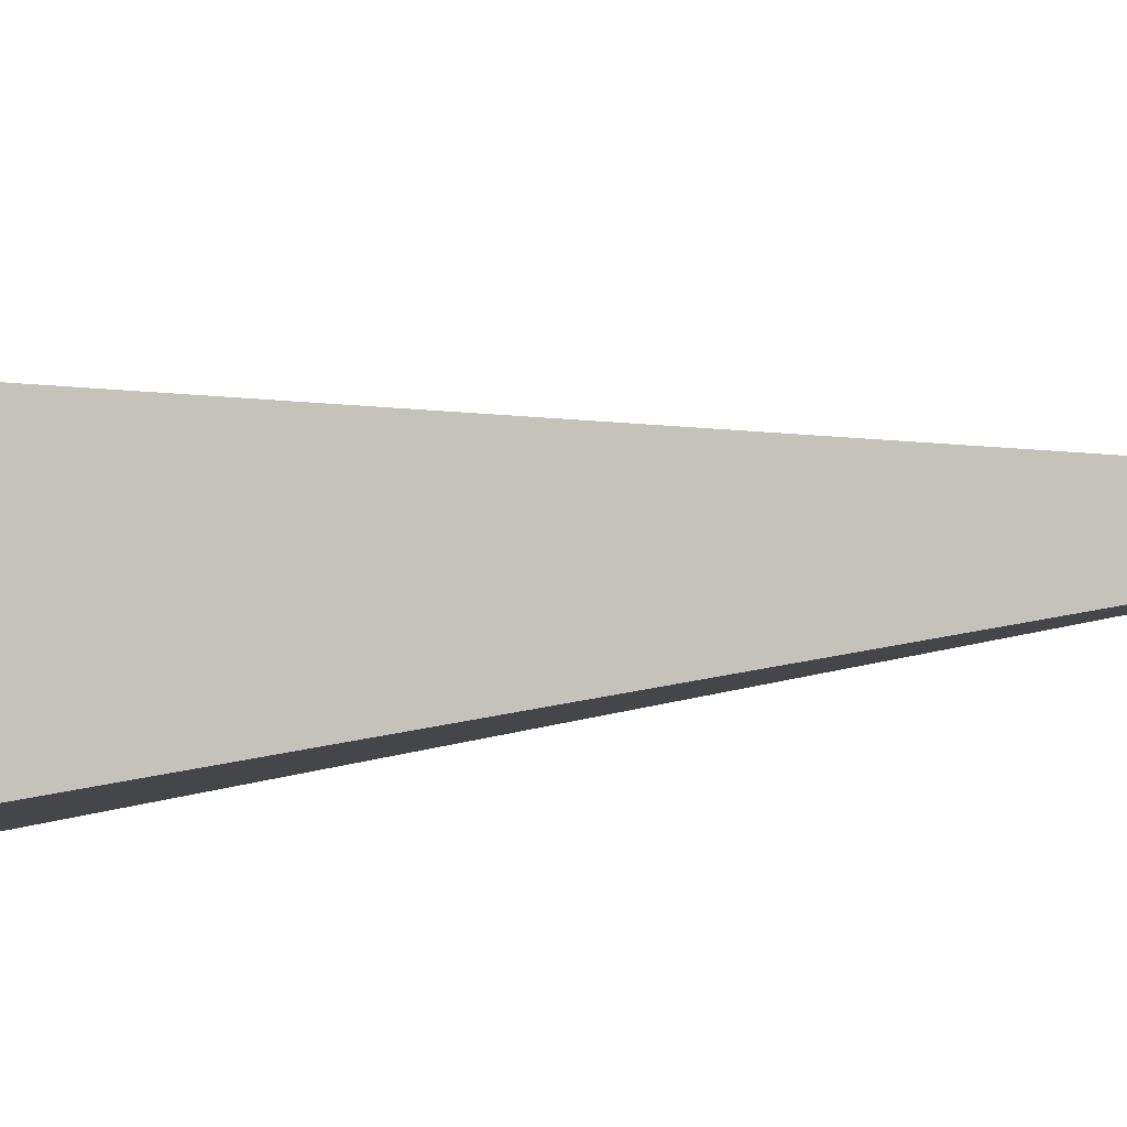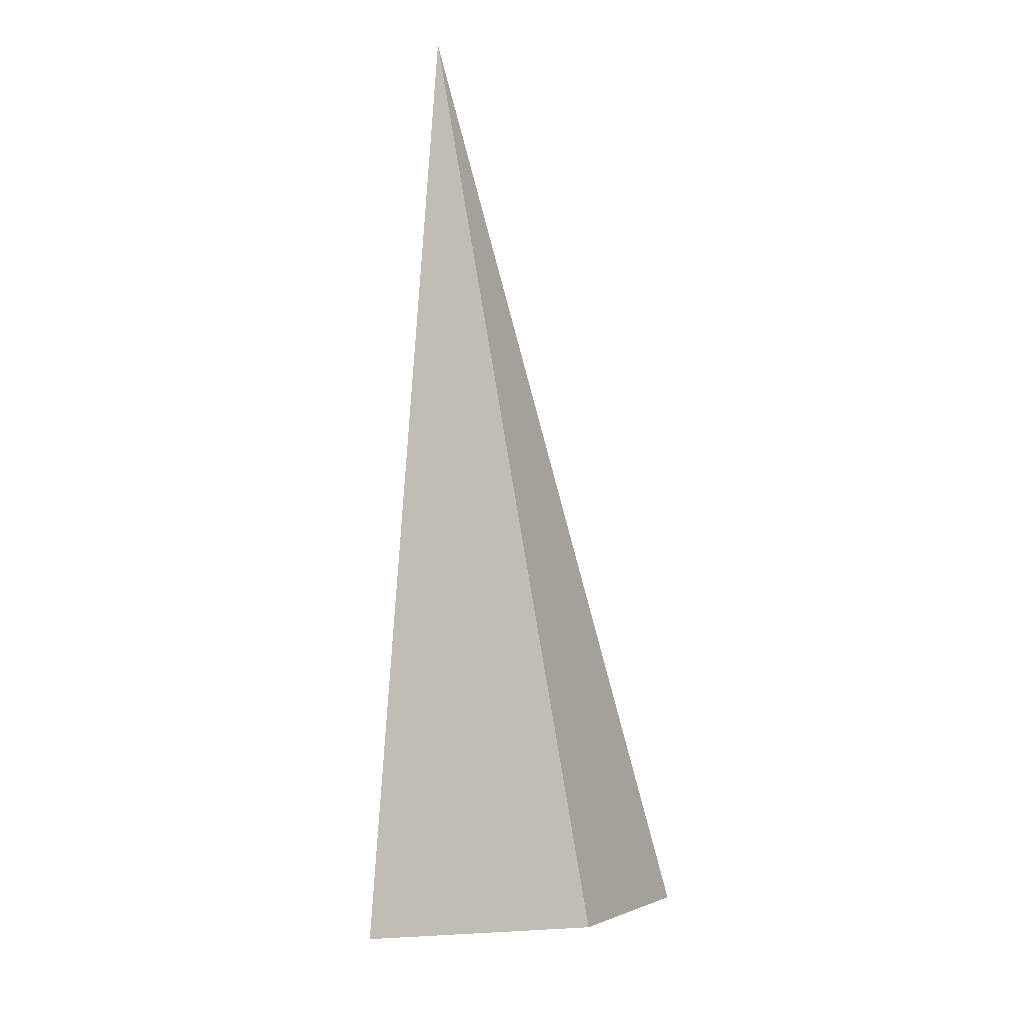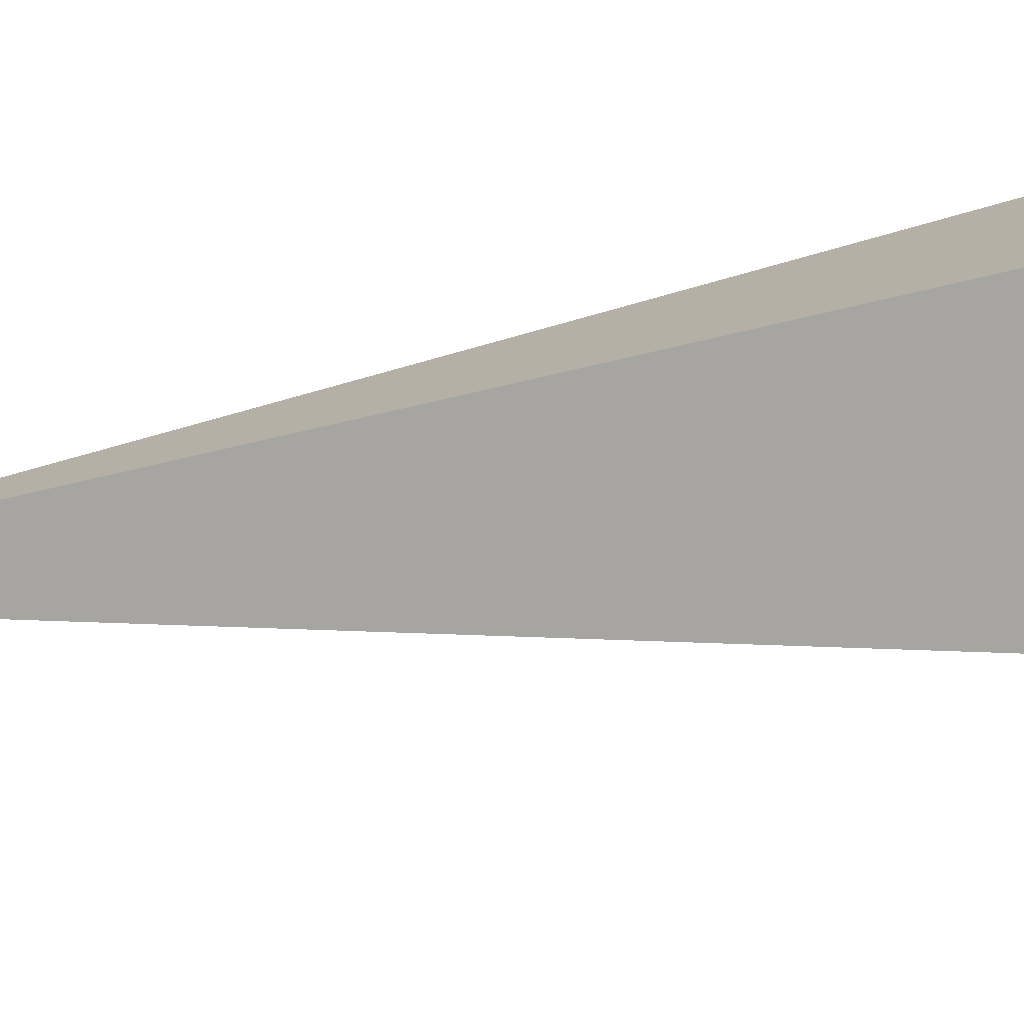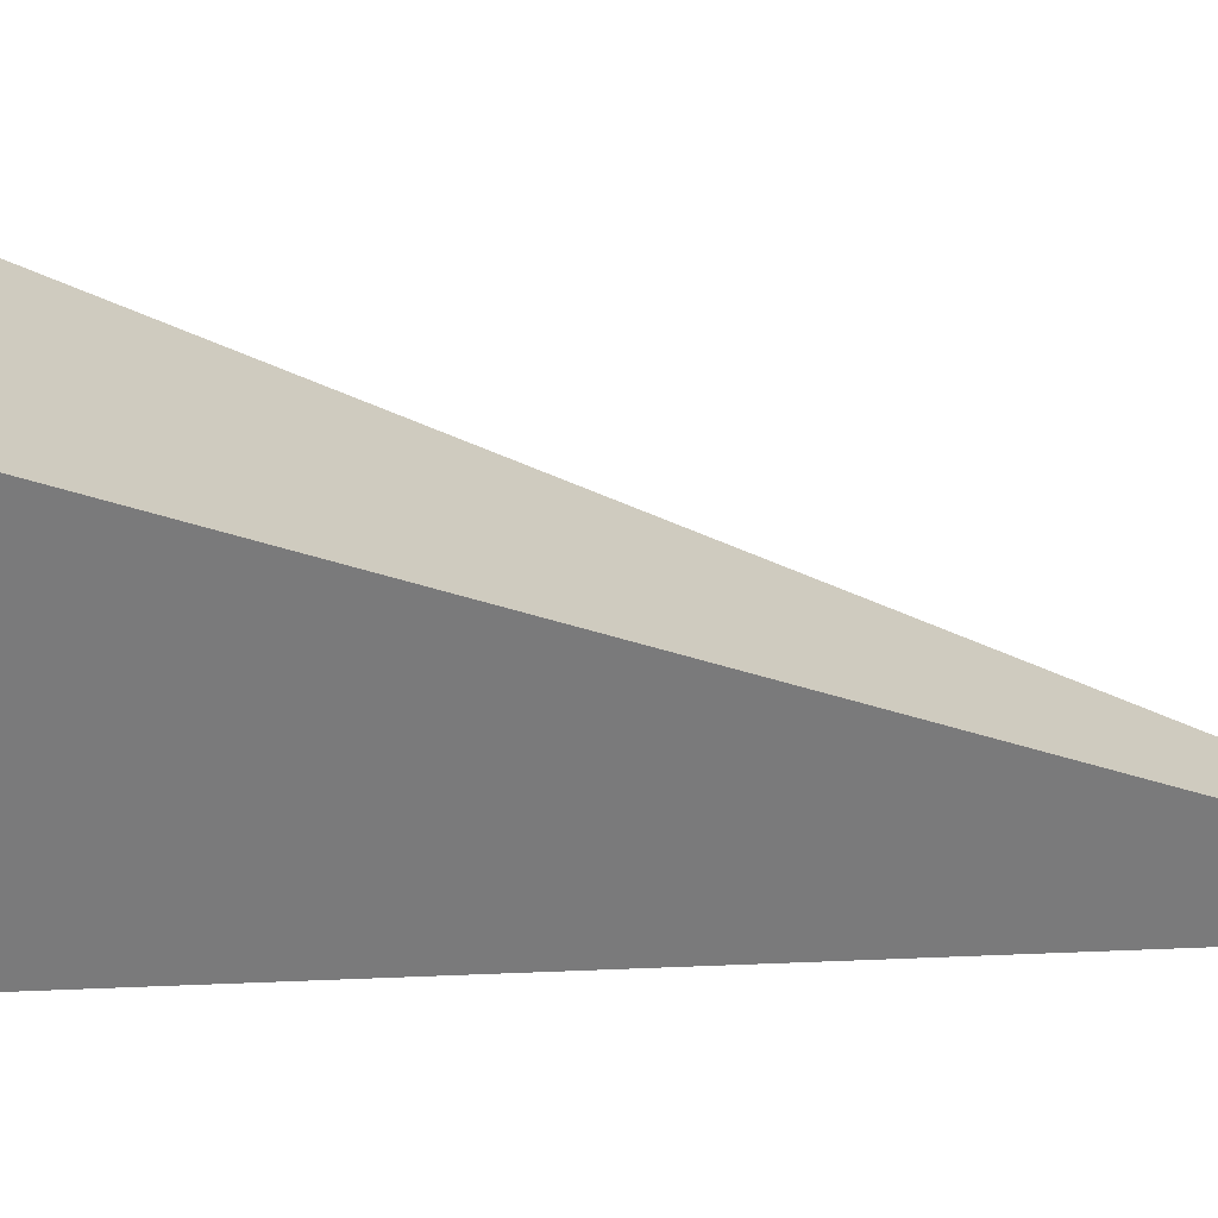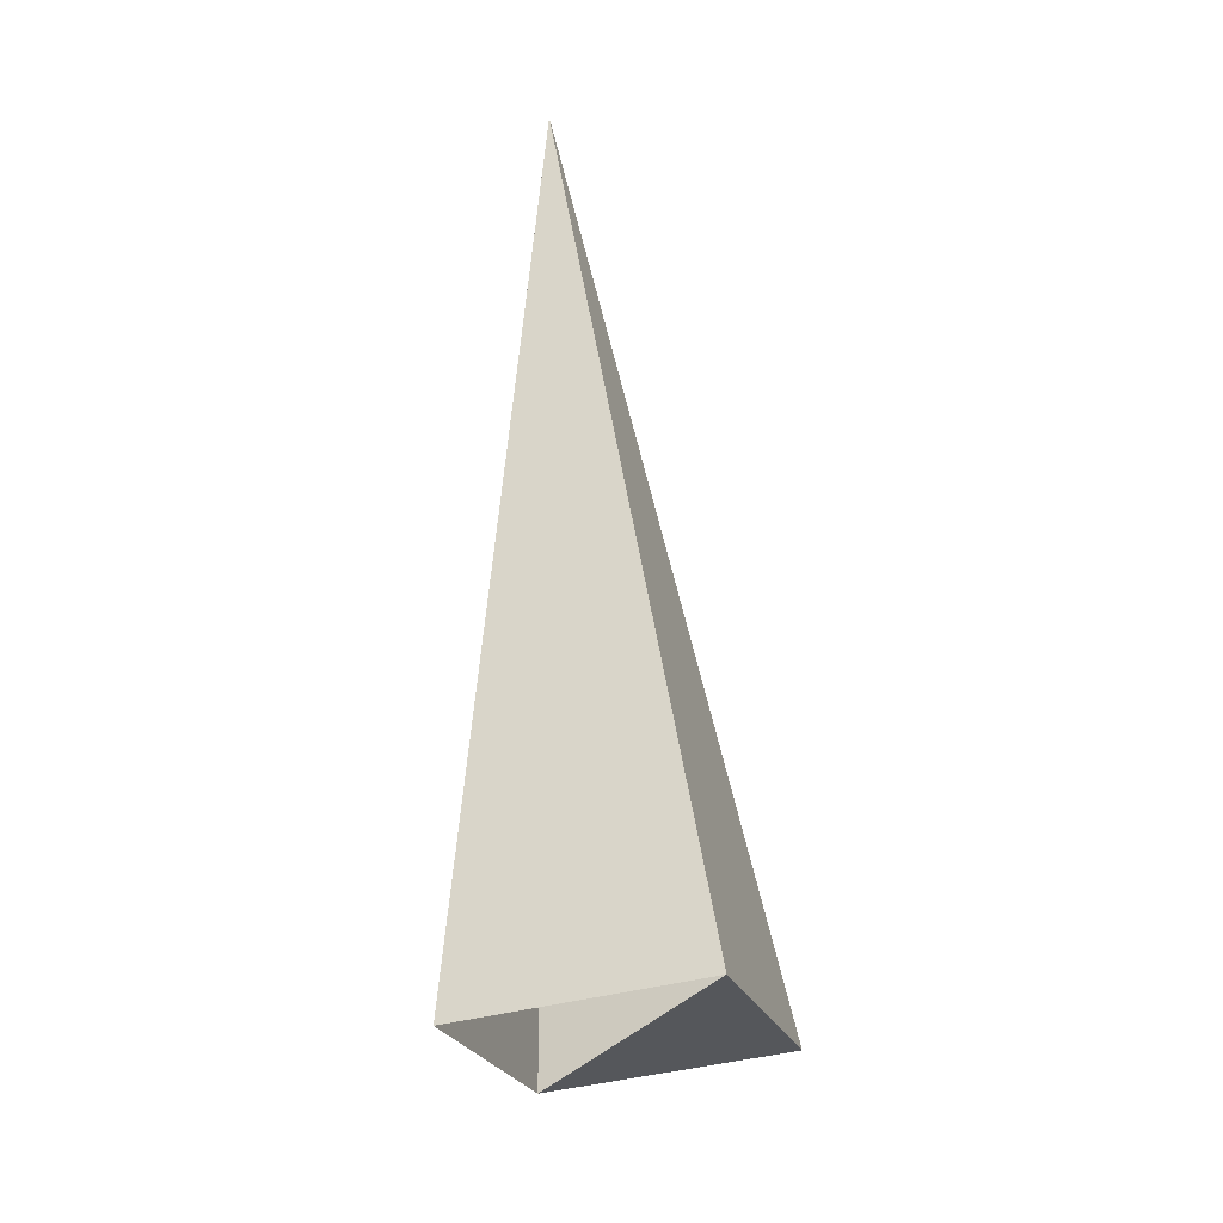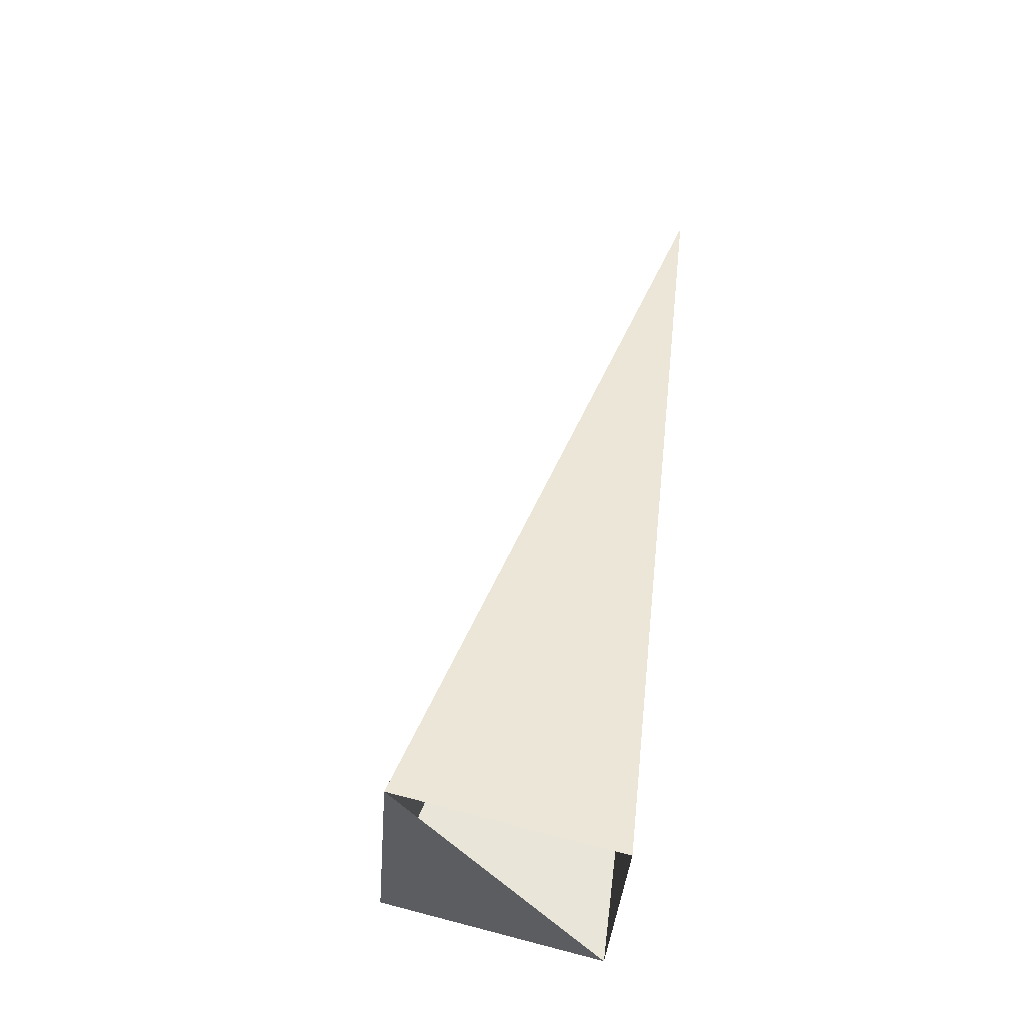
<metadata>
{"format":"obj","ext":"obj","renderer":"f3d","projection":"perspective","resolution":1024,"background":"white","views":[{"elev":-37.2,"azim":94.5,"up":"+Z"},{"elev":-19.7,"azim":148.1,"up":"+Y"},{"elev":46.0,"azim":-103.8,"up":"+Z"},{"elev":-4.5,"azim":51.5,"up":"+Z"},{"elev":-40.4,"azim":142.8,"up":"+Y"},{"elev":-37.2,"azim":29.9,"up":"+Y"}]}
</metadata>
<code>
o 2388230588528
v 5825 221 -635.6
v 5824 221.1 -635.3
v 5825 223 -635.5
v 5825 223 -635.5
v 5824 221.1 -635.3
v 5825 221.1 -634.9
v 5825 223 -635.5
v 5825 223 -635.5
v 5825 221.1 -634.9
v 5825 221 -635.2
v 5825 223 -635.5
v 5825 223 -635.5
v 5825 221 -635.2
v 5825 221 -635.6
v 5825 223 -635.5
v 5825 223 -635.5
v 5825 221 -635.6
v 5824 221.1 -635.3
v 5825 221.1 -634.9
v 5825 221 -635.2
f 1 2 3
f 5 6 7
f 9 10 11
f 13 14 15
f 17 18 19

</code>
